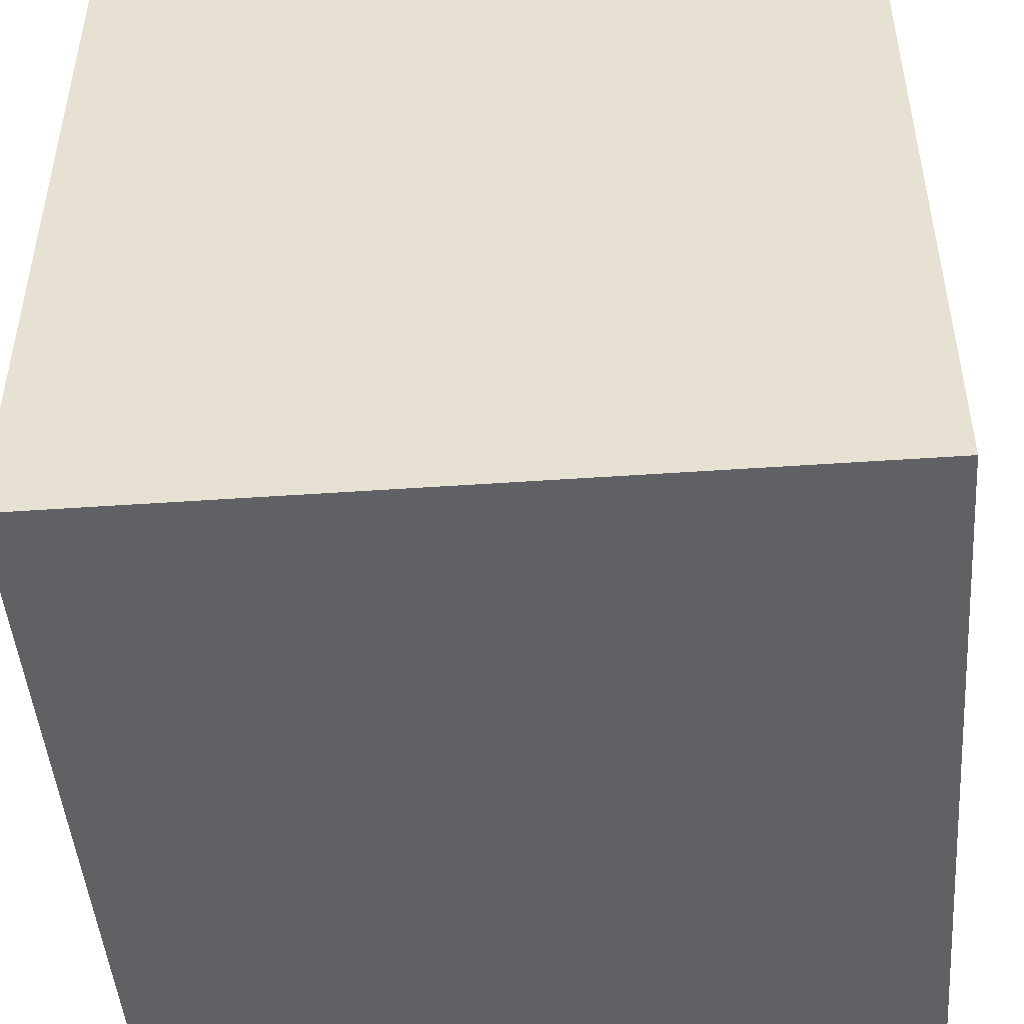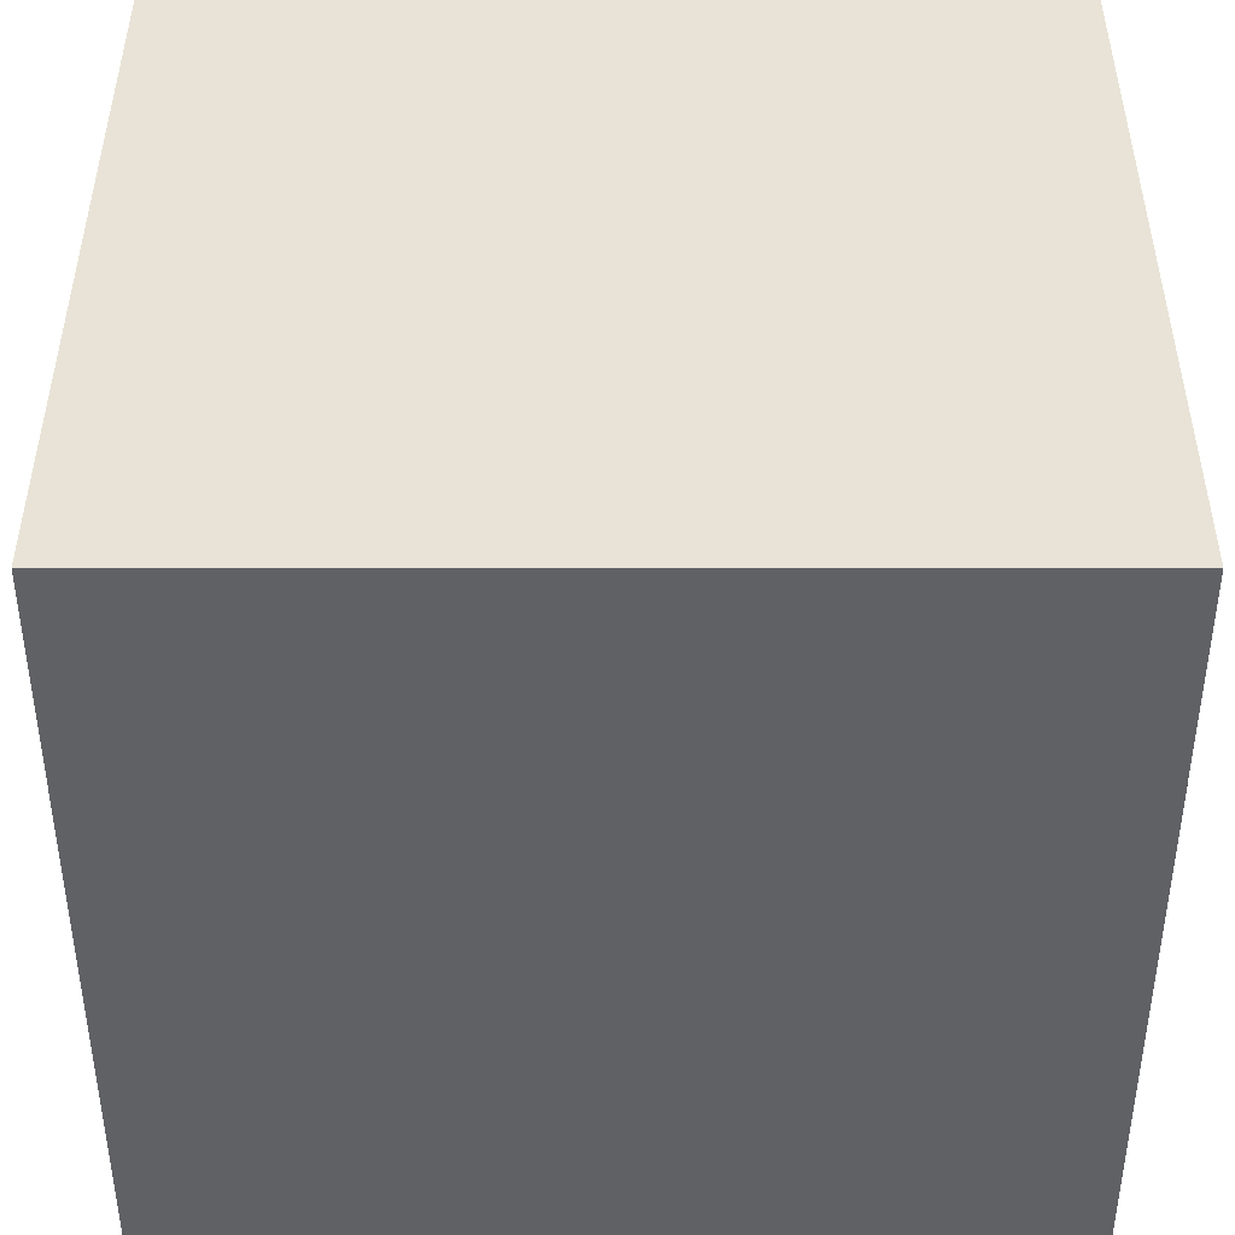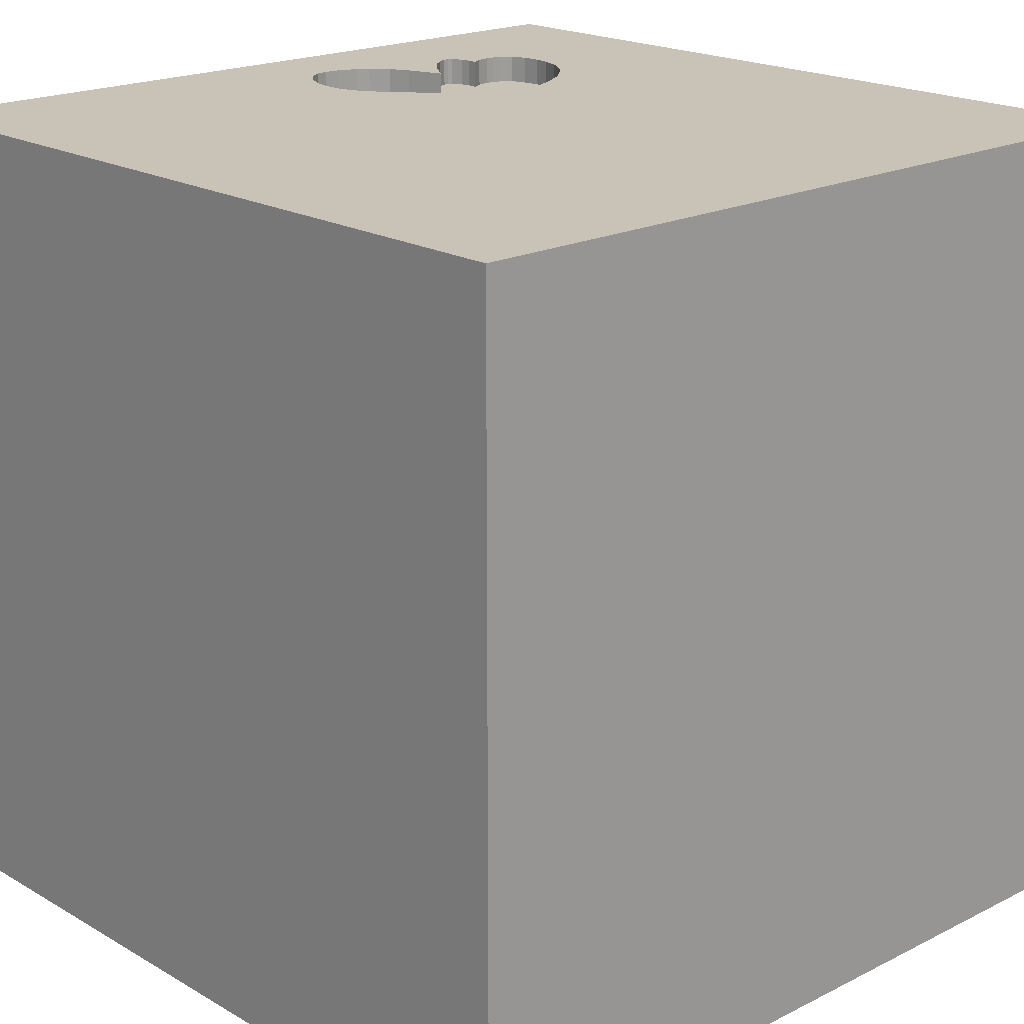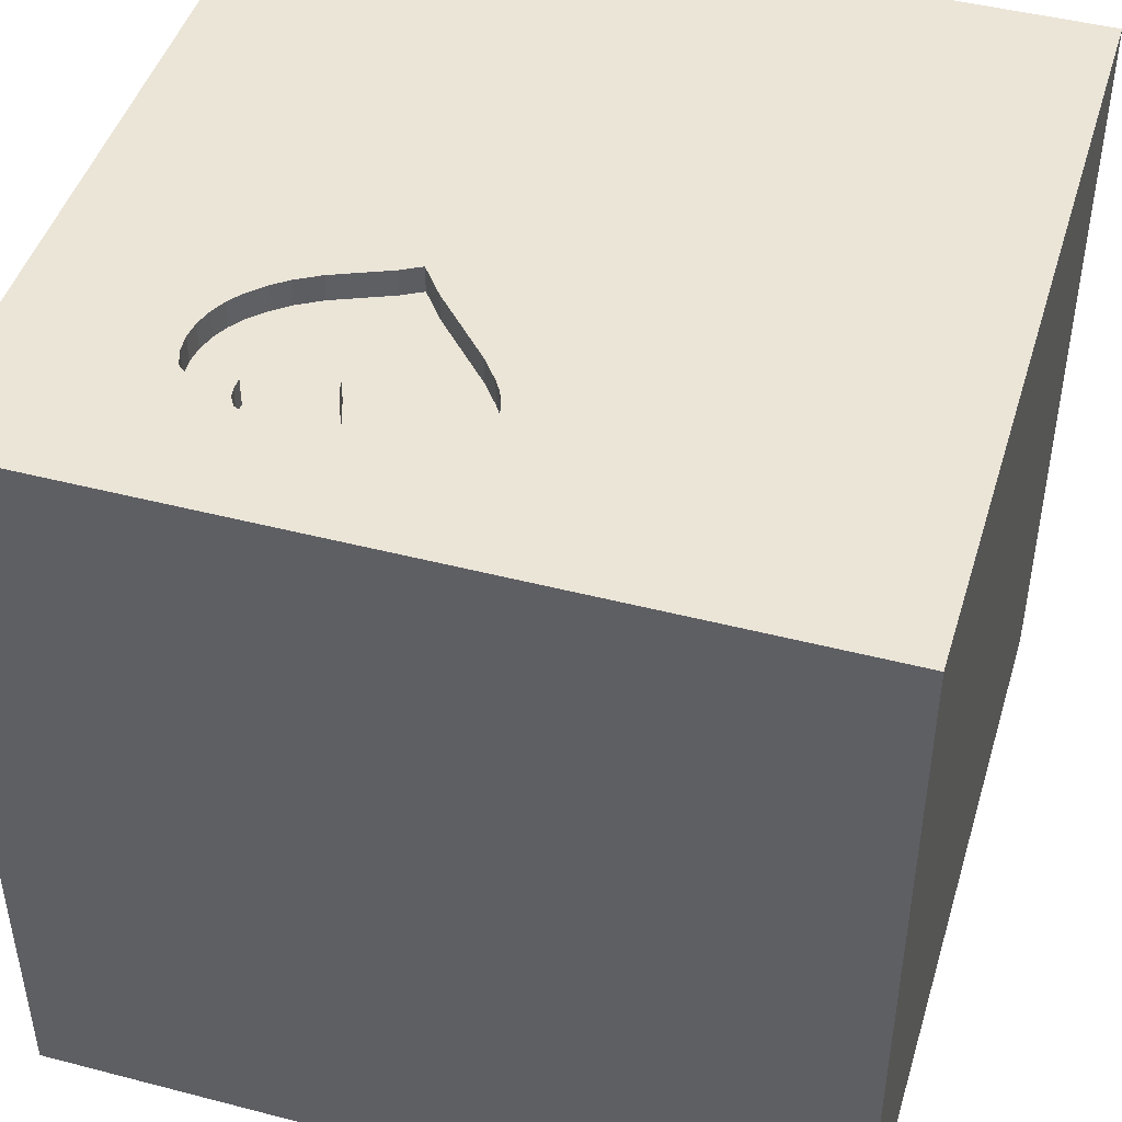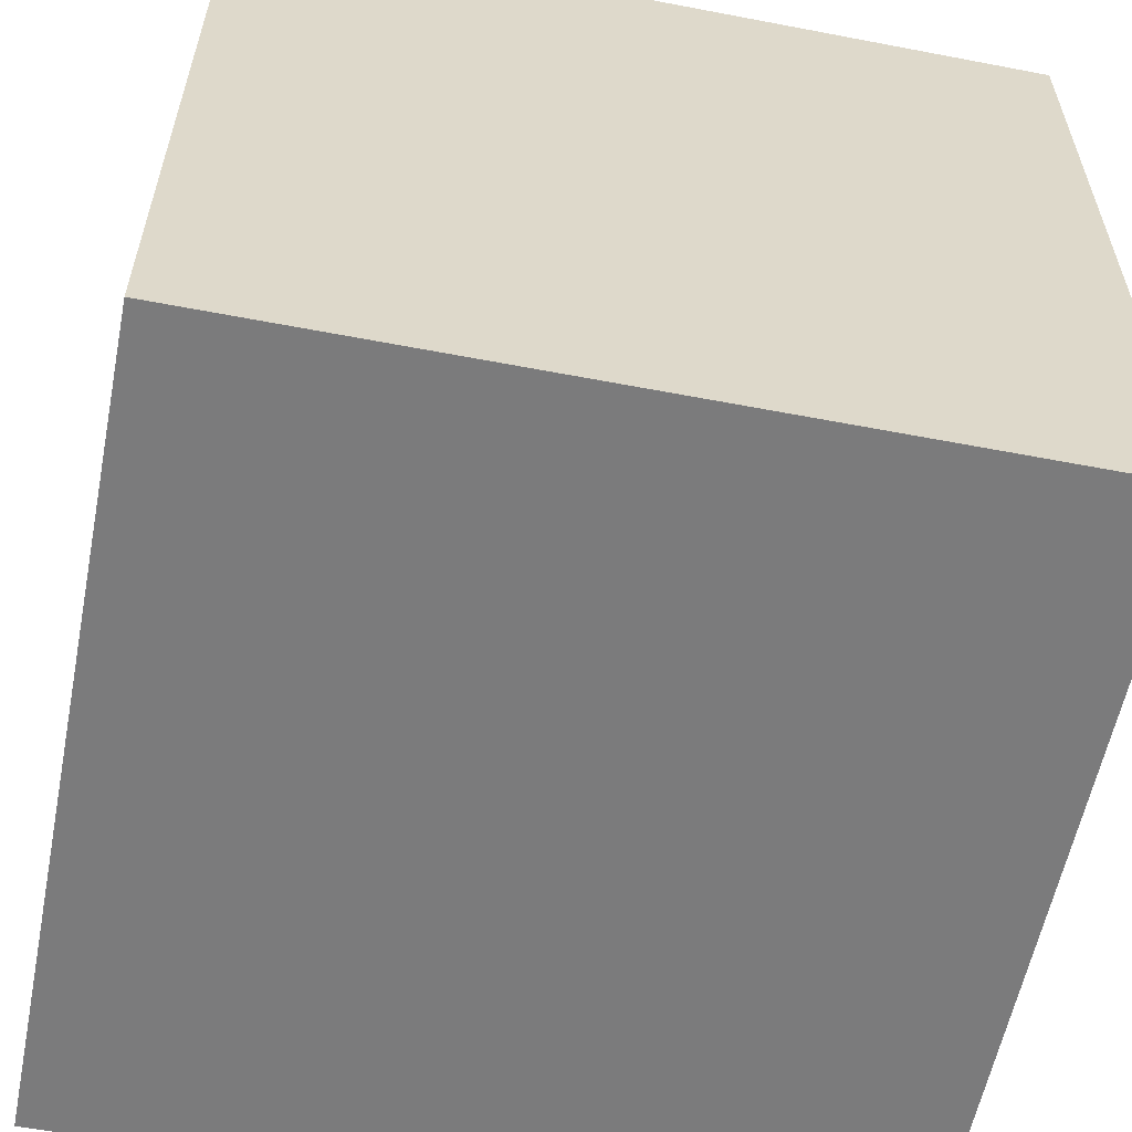
<metadata>
{"format":"obj","ext":"obj","renderer":"f3d","projection":"perspective","resolution":1024,"background":"white","views":[{"elev":-47.3,"azim":94.5,"up":"+Z"},{"elev":-48.3,"azim":-180.0,"up":"+Y"},{"elev":19.5,"azim":-133.0,"up":"+Y"},{"elev":45.8,"azim":106.6,"up":"+Y"},{"elev":-58.5,"azim":-11.2,"up":"+Z"}]}
</metadata>
<code>
o heart_49
v 1.191 1.5 0.1084
v 0.889 1.5 0.9035
v 0.889 1.4 0.9035
v 1.079 1.5 0.6331
v 1.011 1.5 -0.0698
v -0.6901 -0.4948 1.5
v -0.8594 -1.5 0.3125
v -1.094 -1.5 -0.1823
v -1.042 -1.5 -0.625
v -0.8333 -1.5 -1.198
v -1.042 1.5 -1.042
v -0.8984 1.5 0.4753
v -0.651 1.5 1.185
v -0.3451 -1.146 -1.5
v 0.9762 1.5 0.8469
v 0.448 1.5 0.6136
v 0.448 1.4 0.6136
v 0.9884 1.5 0.781
v 1.032 1.5 0.5538
v 0.3385 -1.055 1.5
v 0.651 0.4557 -1.5
v 0.625 0.2995 1.5
v 0.4167 -0.1562 1.5
v 0.1823 1.113 -1.5
v 0.2604 1.172 1.5
v 0.5469 -0.3906 -1.5
v 0.599 -0.5208 1.5
v 0.6641 -1.5 0.1823
v 0.3906 -1.5 1.198
v 0.1562 -1.5 -0.4427
v 0.3906 -1.5 0.638
v 0.4167 -1.5 -1.5
v 0.651 -1.5 -1.276
v 0.1562 -1.5 1.5
v -0.07812 1.5 -0.9375
v 0.1562 1.5 1.022
v 0.3616 1.5 0.4061
v -0.1302 1.5 -1.5
v -0.1302 1.5 1.5
v 0.625 -1.198 -1.5
v 1.067 1.5 0.3364
v 0.9918 1.5 0.3708
v -0.1823 0.4818 -1.5
v -0.1562 0.4427 1.5
v -0.1562 -0 1.5
v 0 -0.4688 1.5
v -0.3125 -1.5 0.1302
v -0.1823 -1.5 1.198
v -0.2083 -1.5 -1.5
v 0 -1.5 -1.198
v -0.3385 1.5 -0.3125
v 1.25 -1.042 -1.5
v 1.25 -1.042 1.5
v 1.25 0.4427 -1.5
v 1.302 0.638 1.5
v 1.185 -0.1823 -1.5
v 1.237 -0.2083 1.5
v 1.107 1.107 -1.5
v 0.9896 1.263 1.5
v 1.042 -1.5 -0.8333
v 1.146 -1.5 0.6771
v 1.25 -1.5 -0.2083
v 1.5 -1.5 -1.5
v 1.128 1.5 0.2801
v 1.142 1.5 0.2593
v 0.8724 1.5 -1.146
v 1.146 1.5 0.7292
v 1.157 1.5 0.01582
v 0.8263 1.5 -0.06397
v 0.5399 1.5 0.7565
v 1.087 1.5 -0.03857
v 1.087 1.4 -0.03857
v 0.9884 1.4 0.781
v 1.066 1.5 0.6006
v 0.9767 1.5 0.6921
v 1.185 1.5 0.06586
v 0.9854 1.5 0.8155
v 0.9854 1.4 0.8155
v 1.184 1.5 0.1706
v 1.184 1.4 0.1706
v 0.624 1.5 0.8365
v 1.128 1.4 0.2801
v 0.6667 1.5 0.03738
v 0.9487 1.5 0.8842
v 0.9487 1.4 0.8842
v 1.066 1.4 0.6006
v 0.7001 1.5 0.8814
v 0.7001 1.4 0.8814
v 0.9296 1.5 -0.08214
v 0.9296 1.4 -0.08214
v -0.625 0.3906 1.5
v -0.651 1.276 -1.5
v -0.3516 1.016 1.5
v -0.3906 -0.2995 -1.5
v -0.4687 -1.5 1.5
v -0.6771 -1.172 1.5
v -1.5 -0.8333 -1.5
v -1.5 -0.5469 1.068
v -1.5 0.3776 -0.8398
v -1.5 0.5469 0.638
v -1.5 0.4167 -0.1562
v -1.5 0.4167 1.25
v -1.5 0.4688 -1.5
v -1.5 0.1562 1.5
v -1.5 -0.1823 -1.068
v -1.5 -0.1823 0.4818
v -1.5 -0.05208 -0
v -1.5 0.05208 1.029
v -1.5 -0.2083 -0.4427
v -1.5 -0.1562 -1.5
v -1.5 1.016 0.4557
v -1.5 1.185 1.022
v -1.5 1.25 -0.3906
v -1.5 1.5 -1.5
v -1.5 -0.625 -1.042
v -1.5 -0.625 -0
v -1.5 -0.4688 1.5
v -1.5 -1.5 -0.8333
v -1.5 -1.5 0.4167
v -1.5 -1.5 -0.1562
v -1.5 -1.5 1.5
v -1.5 -1.5 -1.5
v -1.5 0.8333 1.5
v -1.5 1.5 -0.8333
v -1.5 1.5 0.4167
v -1.5 1.5 -0.1562
v -1.5 1.5 1.5
v -1.5 -1.276 -1.029
v -1.5 -1.055 0.2344
v -1.5 -1.107 1.211
v -1.5 -1.25 0.625
v -1.5 -1.107 -0.4557
v -1.5 0.8333 -1.042
v -1.5 0.8333 -0.2083
v 1 1.5 0.5245
v 1.033 1.5 0.6873
v 1.033 1.4 0.6873
v 0.473 1.5 0.6579
v 0.9918 1.4 0.3708
v 1.156 1.5 0.2385
v 1.156 1.4 0.2385
v 0.8203 -1.5 -0.3385
v 0.8333 -1.5 1.5
v 0.8333 1.5 -1.5
v 0.5646 1.5 0.1308
v 0.8333 1.5 1.5
v 0.7292 0.7812 1.5
v 1.029 1.5 0.3536
v 0.5189 1.5 0.7293
v 0.4071 1.5 0.5153
v 1.157 1.4 0.01582
v 0.9996 1.5 0.6931
v 0.9703 1.5 0.7139
v 0.9641 1.5 0.8691
v 0.9641 1.4 0.8691
v 1.069 1.5 0.6666
v 1.069 1.4 0.6666
v 1.354 1.5 0
v 1.067 1.4 0.3364
v 0.3616 1.4 0.4061
v 1.5 -1.146 0.3516
v 1.5 -0.8333 -0.1562
v 1.5 -1.042 1.198
v 1.5 -1.042 -1.25
v 1.5 0.3646 -0.5729
v 1.5 0.5469 0.03906
v 1.5 0.3776 1.257
v 1.5 0.651 0.6641
v 1.5 0.4167 -1.5
v 1.5 0.4167 -1.224
v 1.5 0.1562 1.5
v 1.5 -0.2083 0.625
v 1.5 -0.2083 -1.5
v 1.5 -0.2083 -1.198
v 1.5 1.224 0.5469
v 1.5 1.5 1.5
v 1.5 1.133 -0.3385
v 1.5 1.5 -1.5
v 1.5 1.016 -1.185
v 1.5 -0.2995 -0.3971
v 1.5 -1.5 0.4167
v 1.5 -1.5 -0.2083
v 1.5 -1.5 1.5
v 1.5 0.8333 1.5
v 1.5 1.5 0.1562
v 1.5 1.5 -0.4687
v 1.5 1.5 0.8333
v 1.5 -1.185 -0.651
v 1.5 -0.3906 1.25
v 1.5 -0.4167 1.5
v 1.078 1.5 0.6526
v -1.276 -1.003 1.5
v -1.198 0.1823 1.5
v -1.198 -0.2604 1.5
v -1.126 0.7682 -1.5
v -1.029 1.276 1.5
v -1.198 -0.3906 -1.5
v -1.263 -1.5 0.4948
v -1.146 -1.5 1.198
v -1.198 0.625 1.5
v -1.198 1.5 -0.4167
v 0.6023 1.5 0.8206
v 0.6023 1.4 0.8206
v 0.794 1.5 -0.0525
v 0.794 1.4 -0.0525
v 0.8941 1.5 -0.07879
v 0.9996 1.4 0.6931
v -0.2344 -1.094 1.5
v -0.4167 -1.5 -1.042
v -0.5599 -1.5 0.9375
v -0.4427 -1.5 -0.4167
v 0.4333 1.5 0.2509
v 0.4333 1.4 0.2509
v 1.078 1.4 0.6526
v 0.3223 1.5 0.3345
v 0.6475 1.5 0.8537
v 0.8269 1.5 0.9094
v 0.8269 1.4 0.9094
v 0.914 1.5 -0.08067
v 0.7324 1.5 0.8917
v 0.498 1.5 0.7021
v 0.498 1.4 0.7021
v 0.8333 -1.042 1.5
v 1.107 -1.5 1.198
v 0.7482 1.5 -0.02451
v 0.8854 1.5 1.094
v 0.7292 1.5 0.8907
v 0.9505 1.5 -0.4297
v 0.6667 1.4 0.03738
v 0.9762 1.4 0.8469
v 1.185 1.4 0.06586
v 0.3223 1.4 0.3345
v 1.191 1.4 0.1084
v 0.9821 1.5 0.7364
v 0.9705 1.5 0.4965
v 1.011 1.4 -0.0698
v 1.079 1.4 0.6331
v 0.7647 1.5 0.9021
v 0.8587 1.5 -0.07544
v 0.8587 1.4 -0.07544
v 0.8539 1.5 0.4154
v 0.8539 1.4 0.4154
v 0.5399 1.4 0.7565
v 0.9393 1.5 0.4748
v 0.6475 1.4 0.8537
v 1.032 1.4 0.5538
v 0.7482 1.4 -0.02451
v 0.9821 1.4 0.7364
v 0.9705 1.4 0.4965
v 0.9584 1.5 0.6912
v 0.9584 1.4 0.6912
v 0.7647 1.4 0.9021
f 117 130 121
f 95 192 121
f 192 117 121
f 130 131 121
f 199 95 121
f 95 96 192
f 131 119 121
f 121 198 199
f 199 210 95
f 117 98 130
f 119 198 121
f 98 131 130
f 131 129 119
f 95 208 96
f 192 194 117
f 104 98 117
f 129 120 119
f 210 48 95
f 34 208 95
f 96 6 192
f 6 194 192
f 194 104 117
f 104 108 98
f 98 129 131
f 120 198 119
f 198 210 199
f 48 34 95
f 120 8 198
f 208 6 96
f 129 132 120
f 8 7 198
f 7 210 198
f 194 193 104
f 48 29 34
f 104 102 108
f 108 106 98
f 98 106 129
f 34 20 208
f 123 102 104
f 132 118 120
f 143 20 34
f 6 193 194
f 193 123 104
f 118 8 120
f 29 143 34
f 6 91 193
f 193 200 123
f 106 116 129
f 118 9 8
f 210 31 48
f 20 46 208
f 46 6 208
f 123 112 102
f 132 128 118
f 8 47 7
f 143 223 20
f 116 132 129
f 7 47 210
f 29 224 143
f 102 100 108
f 108 100 106
f 106 107 116
f 47 31 210
f 31 29 48
f 20 27 46
f 6 45 91
f 200 196 123
f 112 100 102
f 118 122 9
f 8 211 47
f 46 45 6
f 91 200 193
f 116 109 132
f 9 211 8
f 143 53 223
f 127 112 123
f 107 109 116
f 128 122 118
f 29 31 224
f 183 53 143
f 223 27 20
f 196 127 123
f 224 183 143
f 27 23 46
f 45 44 91
f 100 107 106
f 109 115 132
f 115 128 132
f 122 10 9
f 47 28 31
f 31 61 224
f 23 45 46
f 91 196 200
f 100 101 107
f 211 30 47
f 91 93 196
f 9 209 211
f 112 111 100
f 109 105 115
f 128 97 122
f 10 209 9
f 30 28 47
f 223 57 27
f 44 93 91
f 111 101 100
f 101 109 107
f 53 57 223
f 23 44 45
f 111 134 101
f 209 30 211
f 28 61 31
f 27 22 23
f 23 22 44
f 13 12 127
f 115 97 128
f 101 99 109
f 197 122 97
f 61 183 224
f 127 111 112
f 94 122 197
f 209 50 30
f 30 142 28
f 161 163 183
f 183 57 53
f 57 22 27
f 93 127 196
f 127 125 111
f 111 113 134
f 109 99 105
f 94 14 122
f 122 209 10
f 172 163 161
f 189 183 163
f 183 190 57
f 44 25 93
f 93 39 127
f 12 125 127
f 134 99 101
f 105 97 115
f 122 49 209
f 28 62 61
f 61 181 183
f 172 189 163
f 189 190 183
f 22 25 44
f 13 127 39
f 105 110 97
f 14 49 122
f 142 62 28
f 161 183 181
f 36 12 13
f 125 113 111
f 197 97 110
f 50 33 30
f 30 33 142
f 147 25 22
f 25 39 93
f 125 126 113
f 134 133 99
f 49 50 209
f 62 181 61
f 167 190 189
f 190 171 57
f 57 55 22
f 36 13 39
f 215 12 36
f 215 51 12
f 12 126 125
f 33 60 142
f 62 182 181
f 180 172 161
f 167 171 190
f 55 147 22
f 161 181 182
f 180 161 162
f 113 133 134
f 99 110 105
f 172 167 189
f 171 55 57
f 201 126 12
f 99 103 110
f 195 197 110
f 195 94 197
f 49 33 50
f 60 62 142
f 166 172 180
f 37 215 36
f 228 51 215
f 51 201 12
f 195 110 103
f 43 94 195
f 21 94 43
f 26 14 94
f 40 49 14
f 49 32 33
f 188 161 182
f 165 166 180
f 166 168 172
f 168 167 172
f 55 59 147
f 126 124 113
f 113 114 133
f 21 26 94
f 26 40 14
f 40 32 49
f 162 161 188
f 171 184 55
f 147 59 25
f 25 146 39
f 150 37 36
f 36 16 150
f 201 124 126
f 133 103 99
f 33 63 60
f 167 184 171
f 59 146 25
f 36 39 146
f 36 149 221
f 138 16 36
f 36 221 138
f 145 83 215
f 215 212 145
f 228 215 83
f 35 51 228
f 11 201 51
f 11 124 201
f 92 43 195
f 24 21 43
f 60 182 62
f 180 162 188
f 177 166 165
f 226 36 146
f 70 149 36
f 36 81 202
f 36 202 70
f 66 35 228
f 35 11 51
f 124 114 113
f 32 63 33
f 60 63 182
f 238 36 226
f 36 238 227
f 216 81 36
f 36 227 87
f 36 87 216
f 225 228 83
f 133 114 103
f 40 63 32
f 188 182 63
f 175 168 166
f 176 184 167
f 238 220 227
f 204 69 239
f 206 219 228
f 228 225 204
f 239 206 228
f 228 204 239
f 195 103 114
f 24 43 92
f 58 21 24
f 179 177 165
f 177 175 166
f 168 176 167
f 184 59 55
f 226 84 2
f 217 238 226
f 226 2 217
f 228 219 89
f 21 56 26
f 165 180 174
f 179 165 170
f 175 176 168
f 176 226 146
f 67 234 18
f 84 226 67
f 154 84 67
f 15 154 67
f 67 18 77
f 67 77 15
f 228 89 5
f 228 5 71
f 54 56 21
f 52 40 26
f 52 63 40
f 164 188 63
f 164 180 188
f 170 165 174
f 67 226 176
f 153 234 67
f 67 64 74
f 67 74 4
f 75 153 67
f 67 4 191
f 152 75 67
f 67 191 156
f 136 152 67
f 156 136 67
f 71 68 228
f 58 54 21
f 56 52 26
f 174 180 164
f 184 176 59
f 59 176 146
f 64 67 176
f 19 74 64
f 64 135 19
f 153 75 250
f 76 158 228
f 228 68 76
f 11 114 124
f 235 135 64
f 76 1 158
f 38 35 66
f 38 11 35
f 114 92 195
f 38 24 92
f 144 58 24
f 178 177 179
f 185 175 177
f 187 176 175
f 187 64 176
f 235 64 41
f 41 148 42
f 42 244 235
f 235 41 42
f 65 64 158
f 140 65 158
f 79 140 158
f 158 1 79
f 186 228 158
f 178 66 228
f 178 144 66
f 144 38 66
f 38 114 11
f 38 92 114
f 144 24 38
f 178 58 144
f 178 54 58
f 169 56 54
f 173 52 56
f 173 174 164
f 169 170 174
f 178 179 170
f 178 186 177
f 186 185 177
f 185 187 175
f 185 64 187
f 42 241 244
f 186 158 185
f 178 228 186
f 178 169 54
f 169 173 56
f 173 63 52
f 173 164 63
f 169 174 173
f 178 170 169
f 185 158 64
f 233 72 80
f 151 72 233
f 233 80 1
f 80 72 141
f 72 151 71
f 151 233 231
f 79 1 80
f 1 76 233
f 80 141 79
f 141 72 236
f 68 71 151
f 151 231 68
f 231 233 76
f 140 79 141
f 141 236 82
f 71 5 236
f 236 72 71
f 76 68 231
f 141 82 65
f 65 140 141
f 82 236 159
f 64 65 82
f 41 64 82
f 82 159 41
f 236 90 159
f 90 236 5
f 5 89 90
f 90 139 159
f 90 89 219
f 219 206 90
f 148 41 159
f 159 139 148
f 139 90 240
f 206 239 240
f 240 90 206
f 42 148 139
f 139 240 205
f 239 69 240
f 139 242 42
f 205 247 139
f 69 204 205
f 205 240 69
f 241 42 242
f 139 247 242
f 247 205 225
f 204 225 205
f 244 241 242
f 242 249 244
f 247 229 242
f 225 83 247
f 249 235 244
f 251 249 242
f 229 247 83
f 229 213 242
f 249 246 135
f 135 235 249
f 249 251 246
f 251 242 243
f 229 83 145
f 213 229 145
f 145 212 213
f 17 242 213
f 19 135 246
f 207 246 251
f 251 243 203
f 242 222 243
f 222 242 17
f 17 213 160
f 246 86 19
f 246 207 86
f 75 152 207
f 207 251 75
f 203 245 251
f 70 202 203
f 203 243 70
f 243 222 149
f 149 70 243
f 232 213 212
f 212 215 232
f 138 221 222
f 222 17 138
f 17 160 150
f 150 16 17
f 213 232 160
f 74 19 86
f 86 207 137
f 251 250 75
f 81 216 245
f 245 203 81
f 88 251 245
f 203 202 81
f 222 221 149
f 16 138 17
f 37 150 160
f 215 37 160
f 160 232 215
f 4 74 86
f 86 237 4
f 237 86 137
f 152 136 137
f 137 207 152
f 251 248 153
f 153 250 251
f 251 88 252
f 216 87 88
f 88 245 216
f 137 157 237
f 234 153 248
f 251 3 248
f 218 251 252
f 252 88 220
f 220 238 252
f 88 87 227
f 227 220 88
f 237 214 4
f 136 156 157
f 157 137 136
f 237 157 214
f 18 234 248
f 248 73 18
f 3 251 218
f 248 3 73
f 238 217 218
f 218 252 238
f 191 4 214
f 156 191 157
f 214 157 191
f 217 2 3
f 3 218 217
f 3 78 73
f 77 18 73
f 73 78 77
f 230 78 3
f 85 3 2
f 2 84 85
f 78 230 77
f 230 3 85
f 84 154 85
f 15 77 230
f 230 85 155
f 155 85 154
f 230 155 15
f 154 15 155

</code>
